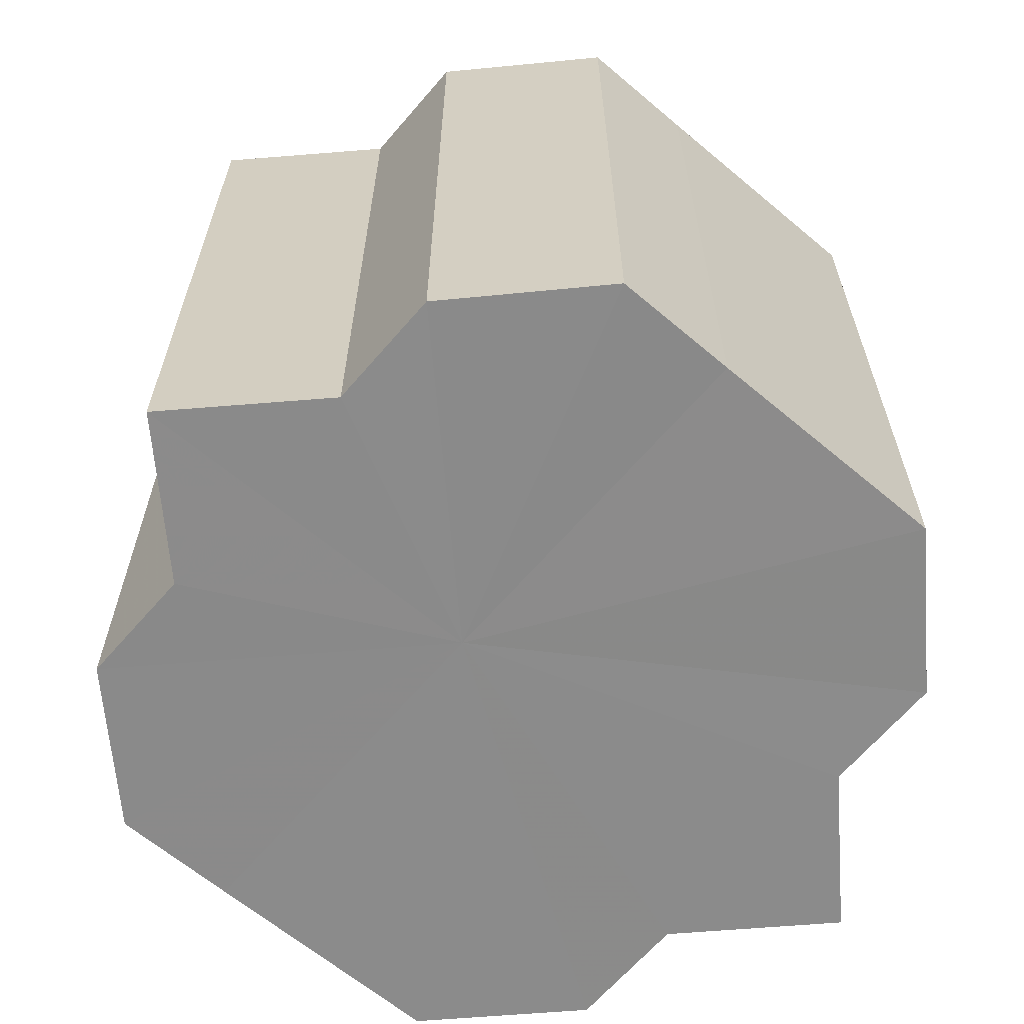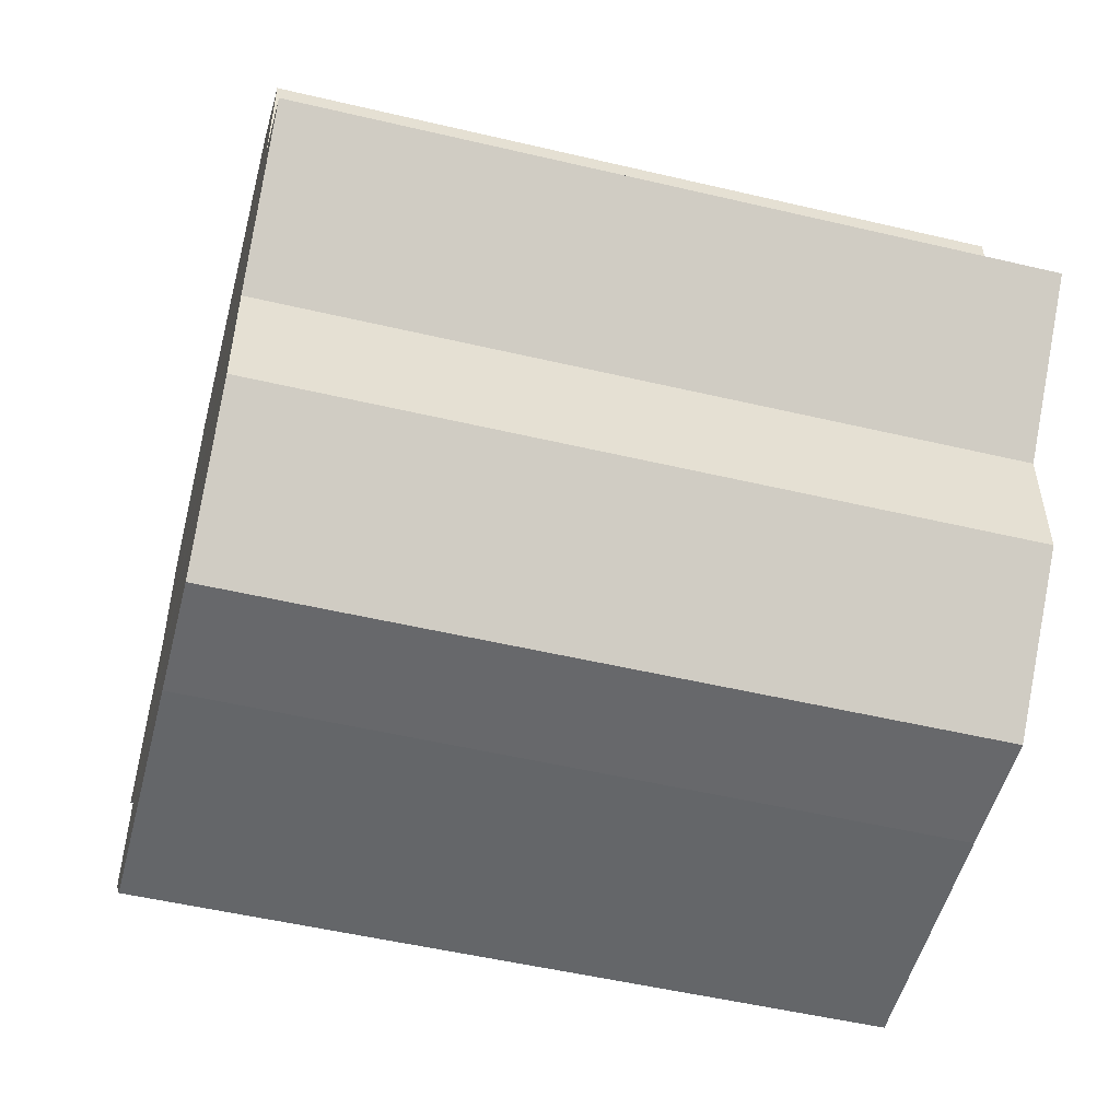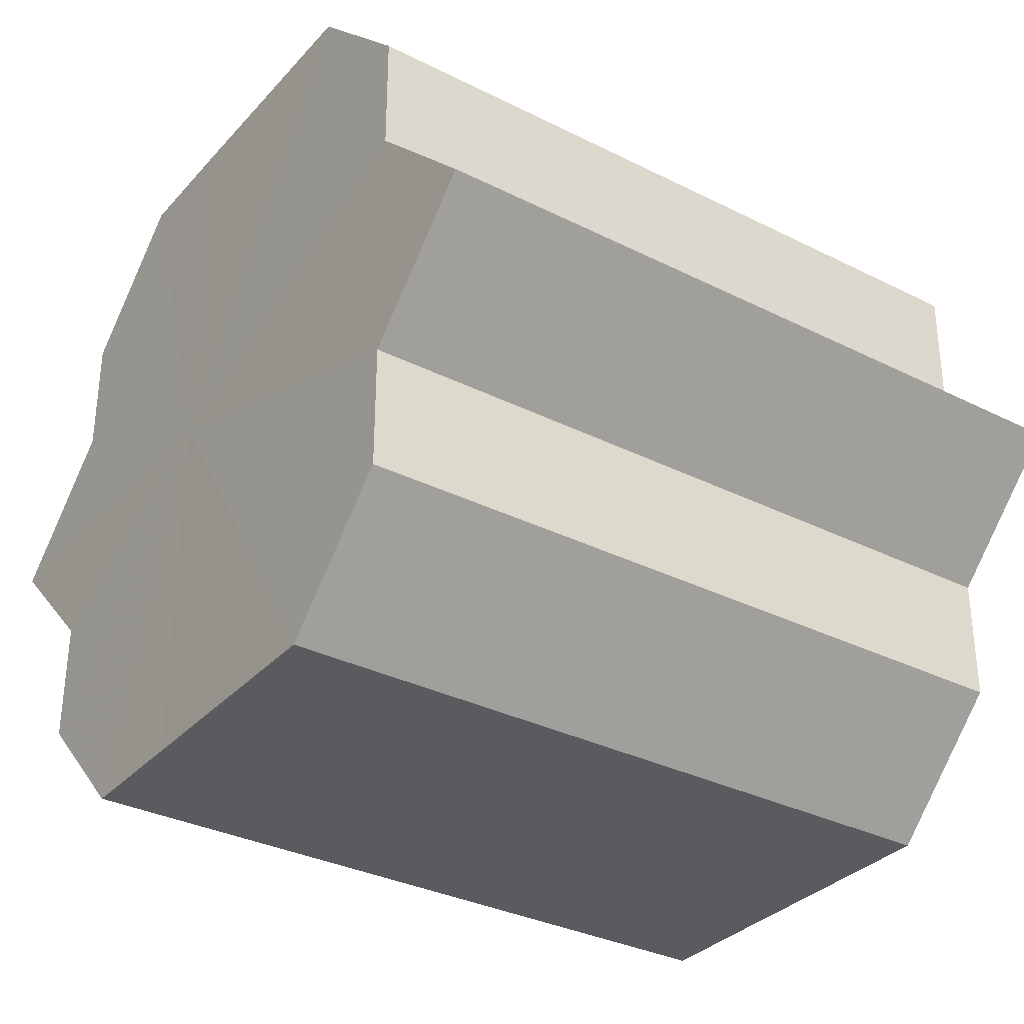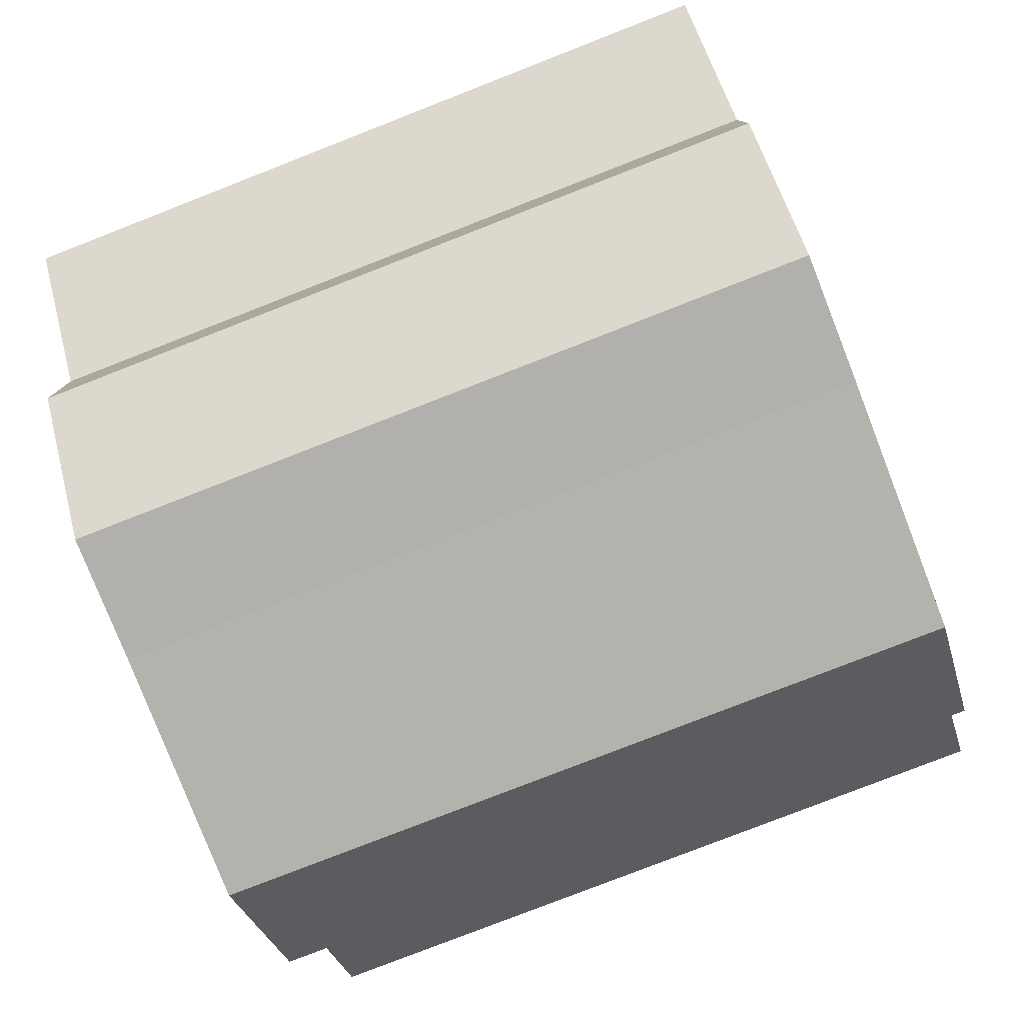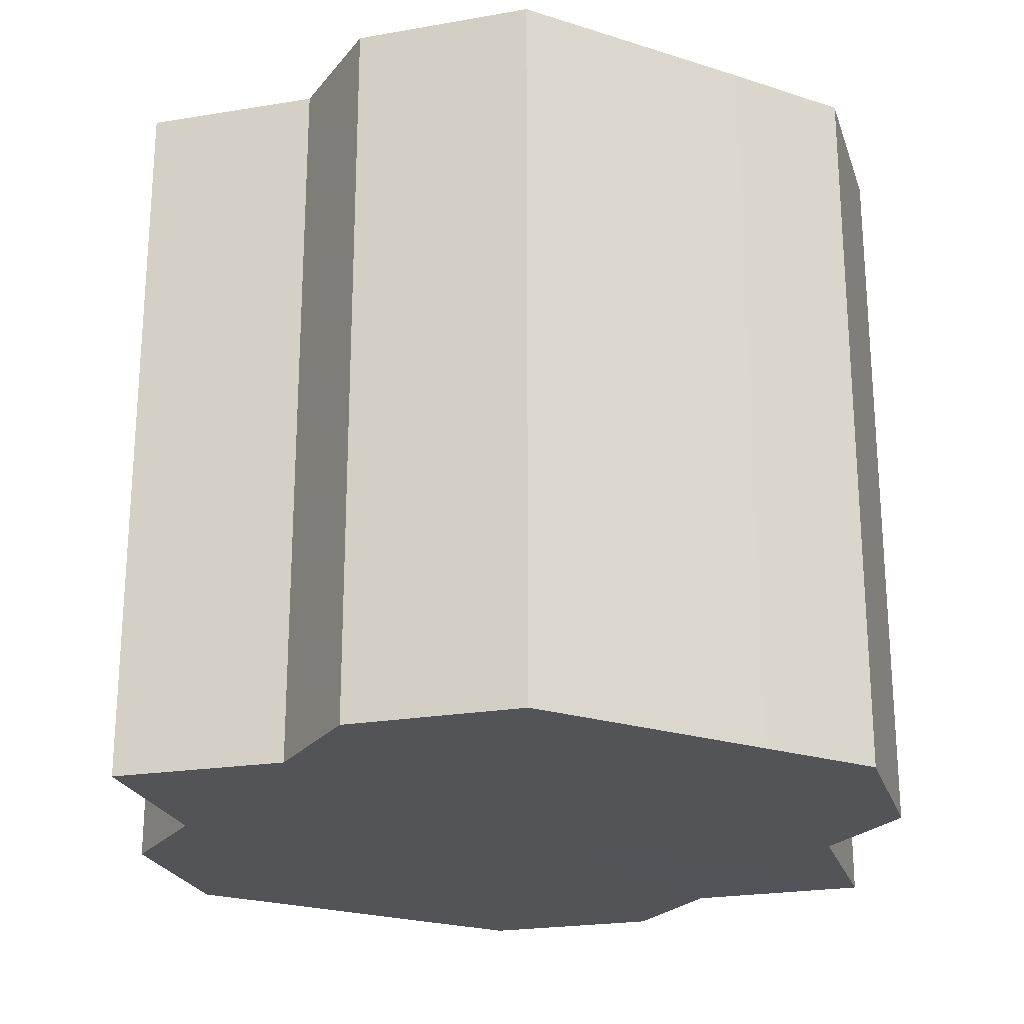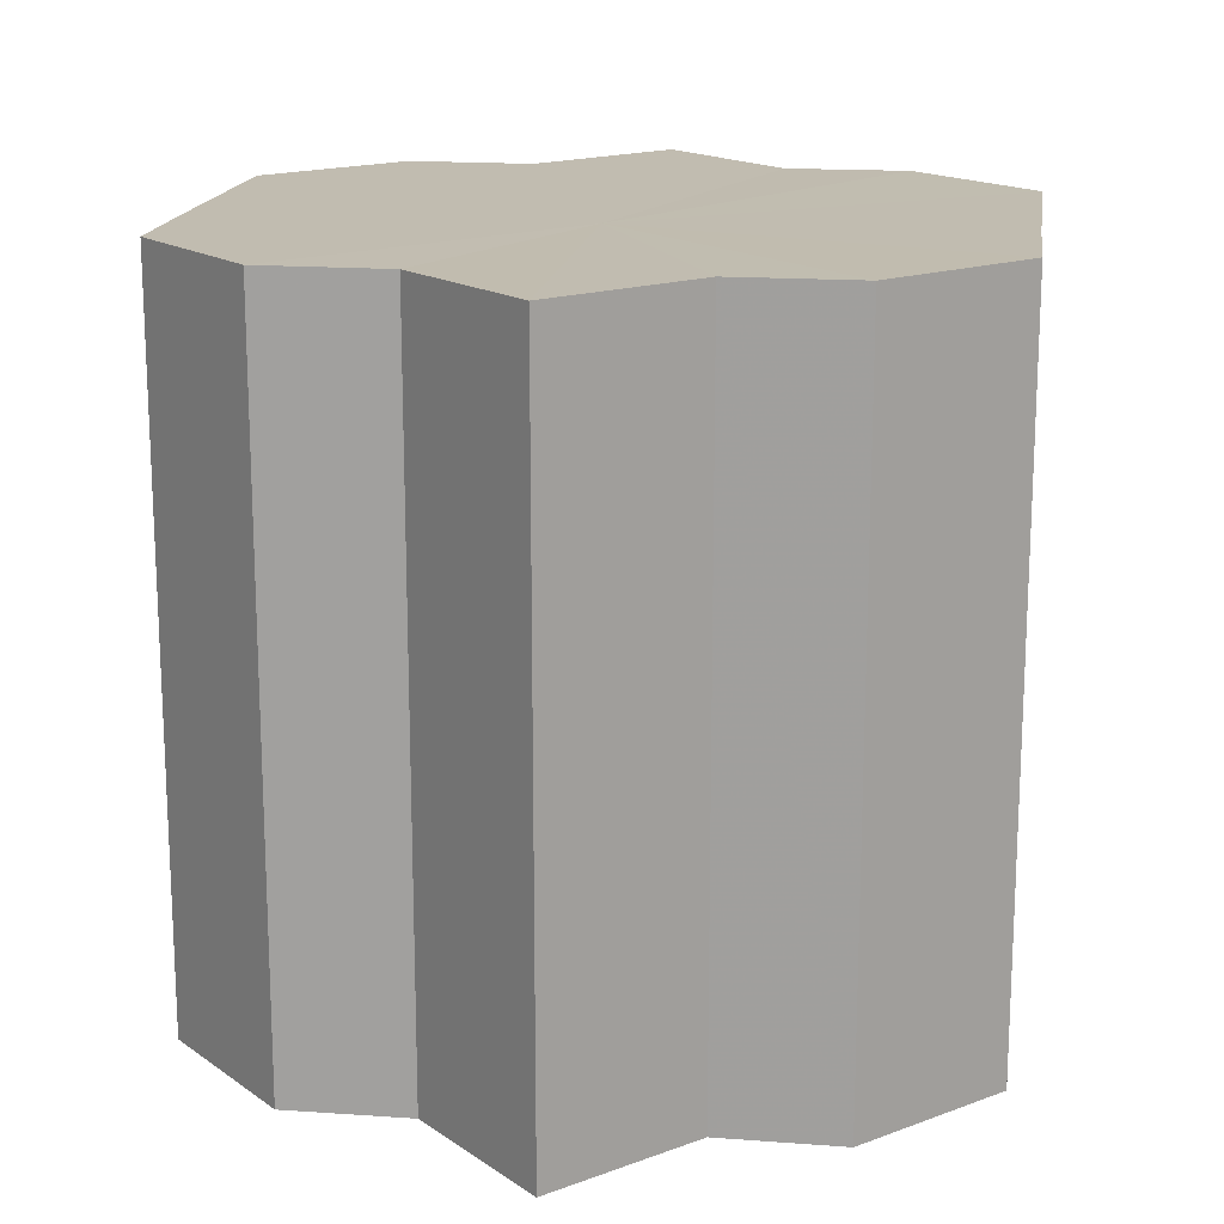
<metadata>
{"format":"obj","ext":"obj","renderer":"f3d","projection":"perspective","resolution":1024,"background":"white","views":[{"elev":-63.7,"azim":139.6,"up":"+Z"},{"elev":-51.9,"azim":75.7,"up":"+Y"},{"elev":-32.7,"azim":-124.9,"up":"+Y"},{"elev":-79.2,"azim":111.4,"up":"+Y"},{"elev":-23.3,"azim":-28.6,"up":"+Z"},{"elev":16.5,"azim":98.1,"up":"+Z"}]}
</metadata>
<code>
o 15041
v 2203 1870 7.517
v 2203 1870 7.517
v 2203 1870 7.576
v 2203 1870 7.517
v 2203 1870 7.576
v 2203 1870 7.517
v 2203 1870 7.576
v 2203 1870 7.517
v 2203 1870 7.576
v 2202 1870 7.517
v 2203 1870 7.576
v 2203 1870 7.517
v 2203 1870 7.576
v 2202 1870 7.517
v 2202 1870 7.576
v 2202 1870 7.517
v 2202 1870 7.576
v 2203 1870 7.517
v 2203 1870 7.576
v 2202 1870 7.517
v 2202 1870 7.576
v 2202 1870 7.517
v 2202 1870 7.576
v 2202 1870 7.517
v 2202 1870 7.576
v 2202 1870 7.517
v 2202 1870 7.576
v 2202 1870 7.517
v 2202 1870 7.576
v 2202 1870 7.517
v 2202 1870 7.576
v 2202 1870 7.517
v 2202 1870 7.576
v 2202 1870 7.517
v 2202 1870 7.517
v 2202 1870 7.517
v 2202 1870 7.517
v 2202 1870 7.517
v 2202 1870 7.517
v 2202 1870 7.517
v 2202 1870 7.517
v 2202 1870 7.517
v 2203 1870 7.517
v 2203 1870 7.517
v 2203 1870 7.517
v 2203 1870 7.517
v 2203 1870 7.517
v 2203 1870 7.517
v 2203 1870 7.517
v 2203 1870 7.576
v 2203 1870 7.576
v 2203 1870 7.576
v 2203 1870 7.517
v 2203 1870 7.576
v 2203 1870 7.517
v 2202 1870 7.576
v 2203 1870 7.517
v 2202 1870 7.576
v 2202 1870 7.517
v 2202 1870 7.576
v 2202 1870 7.517
v 2202 1870 7.576
v 2202 1870 7.517
v 2202 1870 7.576
v 2202 1870 7.517
v 2202 1870 7.517
v 2202 1870 7.517
v 2202 1870 7.517
v 2202 1870 7.576
v 2202 1870 7.517
v 2202 1870 7.576
v 2202 1870 7.517
v 2202 1870 7.576
v 2203 1870 7.517
v 2202 1870 7.576
v 2203 1870 7.517
v 2203 1870 7.576
v 2203 1870 7.517
v 2203 1870 7.576
v 2203 1870 7.517
v 2203 1870 7.576
v 2202 1870 7.576
v 2203 1870 7.576
v 2203 1870 7.576
v 2203 1870 7.576
v 2203 1870 7.576
v 2203 1870 7.576
v 2203 1870 7.576
v 2203 1870 7.576
v 2202 1870 7.576
v 2202 1870 7.576
v 2202 1870 7.576
v 2202 1870 7.576
v 2202 1870 7.576
v 2202 1870 7.576
v 2202 1870 7.576
v 2202 1870 7.576
v 2202 1870 7.576
f 1 2 3
f 2 4 5
f 3 6 7
f 4 8 9
f 8 10 11
f 7 12 13
f 10 14 15
f 14 16 17
f 13 18 19
f 16 20 21
f 20 22 23
f 19 24 25
f 25 26 27
f 27 28 29
f 29 30 31
f 31 32 33
f 34 32 35
f 34 36 32
f 34 35 37
f 34 38 36
f 34 37 39
f 34 40 38
f 34 39 41
f 34 42 40
f 34 41 43
f 34 44 42
f 34 43 45
f 34 46 44
f 34 45 47
f 34 48 46
f 34 47 49
f 34 49 48
f 50 49 51
f 52 53 50
f 54 55 52
f 56 57 54
f 58 59 56
f 60 61 58
f 62 63 60
f 64 65 62
f 66 67 64
f 67 68 69
f 68 70 71
f 70 72 73
f 72 74 75
f 74 76 77
f 76 78 79
f 78 80 81
f 82 83 84
f 82 85 83
f 82 84 86
f 82 87 85
f 82 86 88
f 82 89 87
f 82 88 90
f 82 91 89
f 82 90 92
f 82 93 91
f 82 92 94
f 82 95 93
f 82 94 96
f 82 97 95
f 82 96 98
f 82 98 97

</code>
